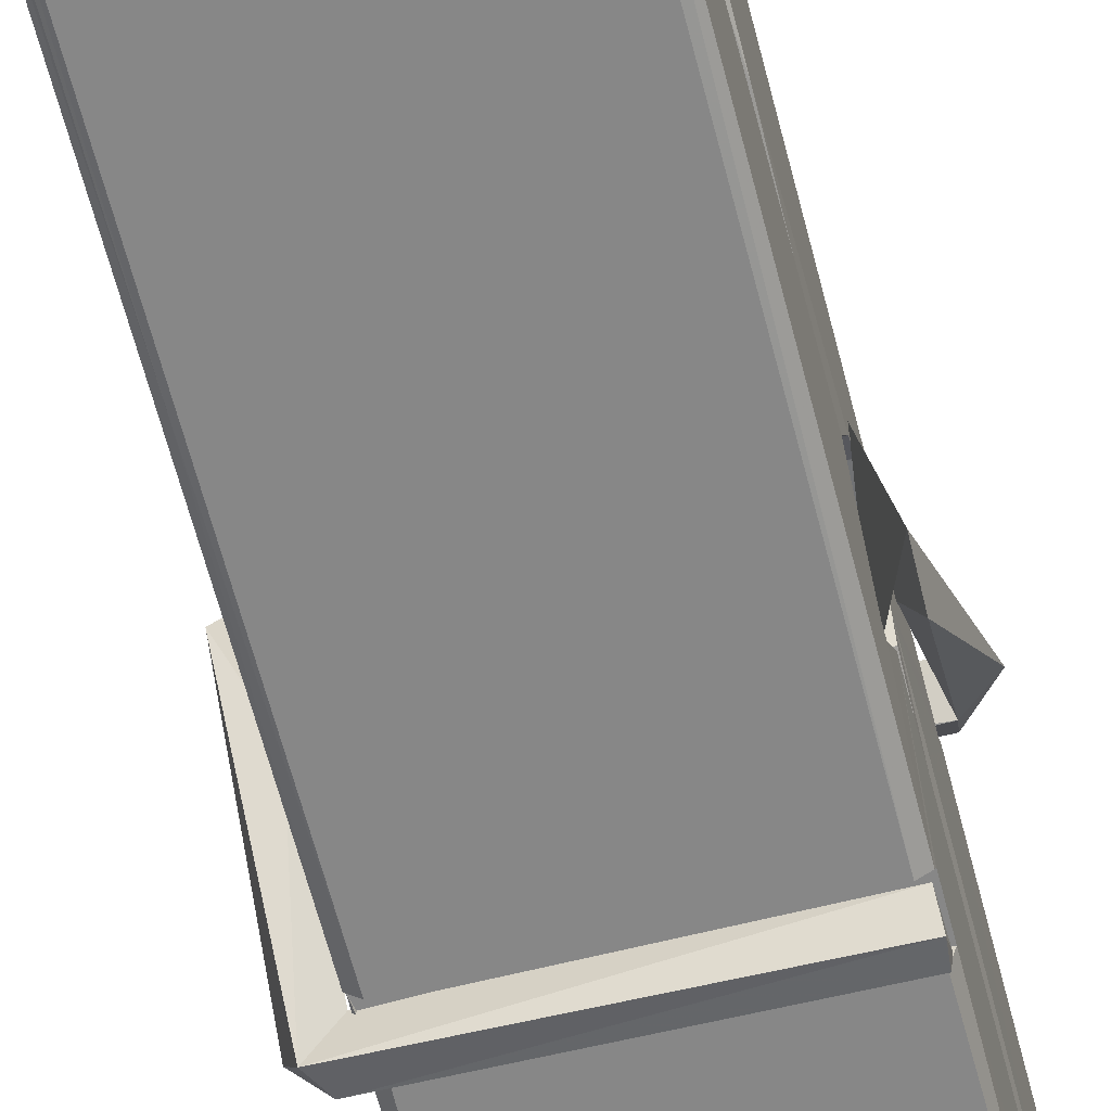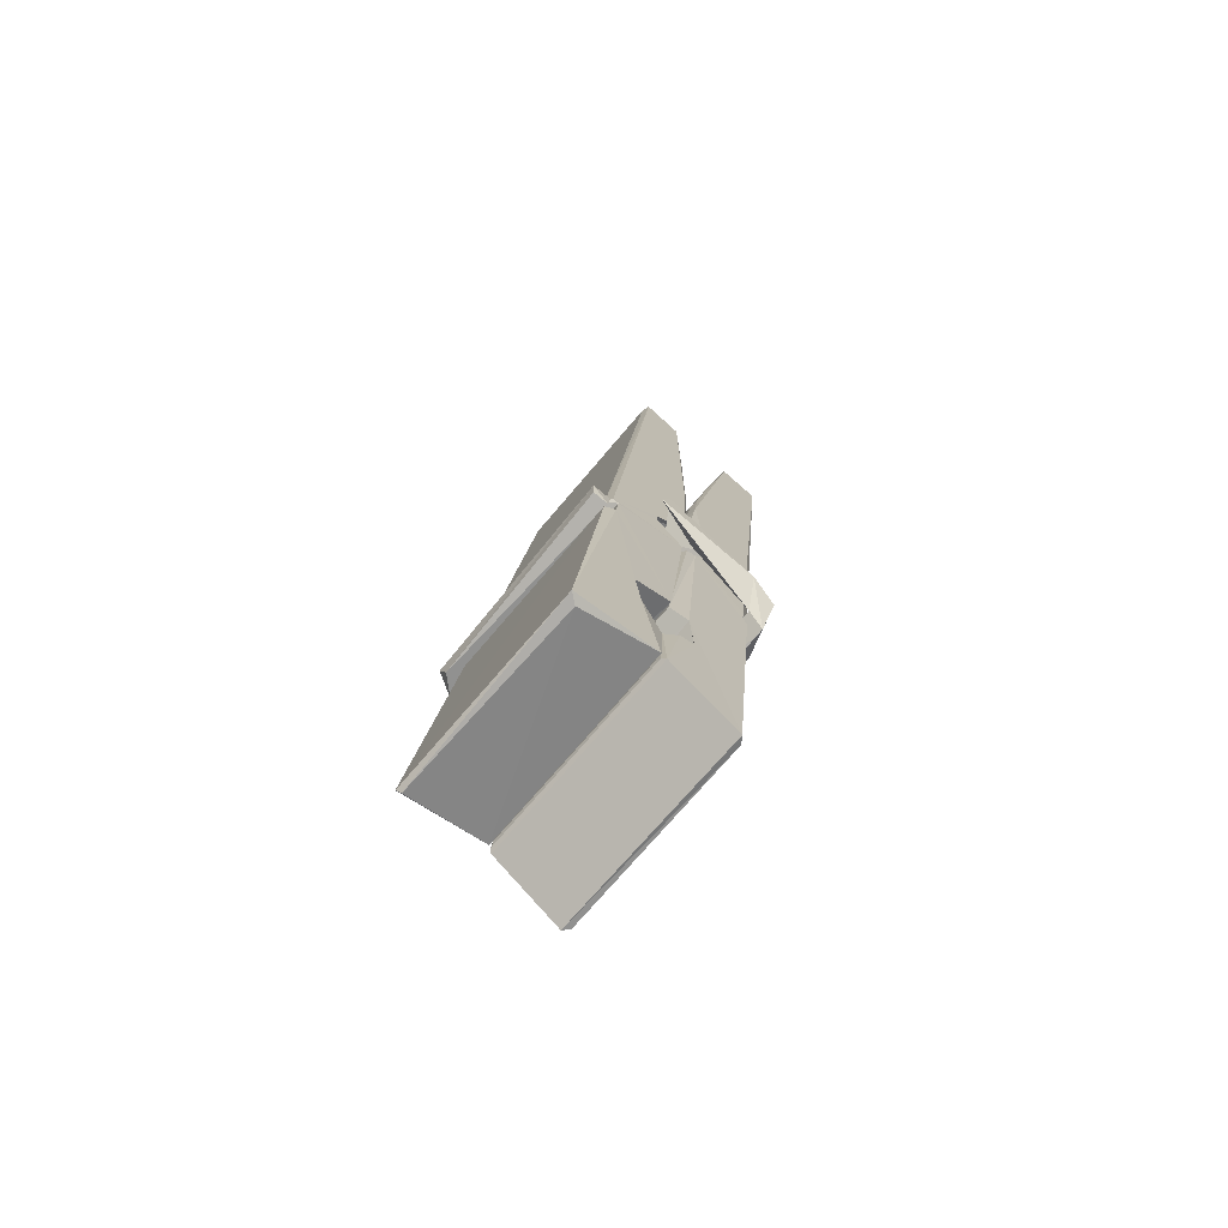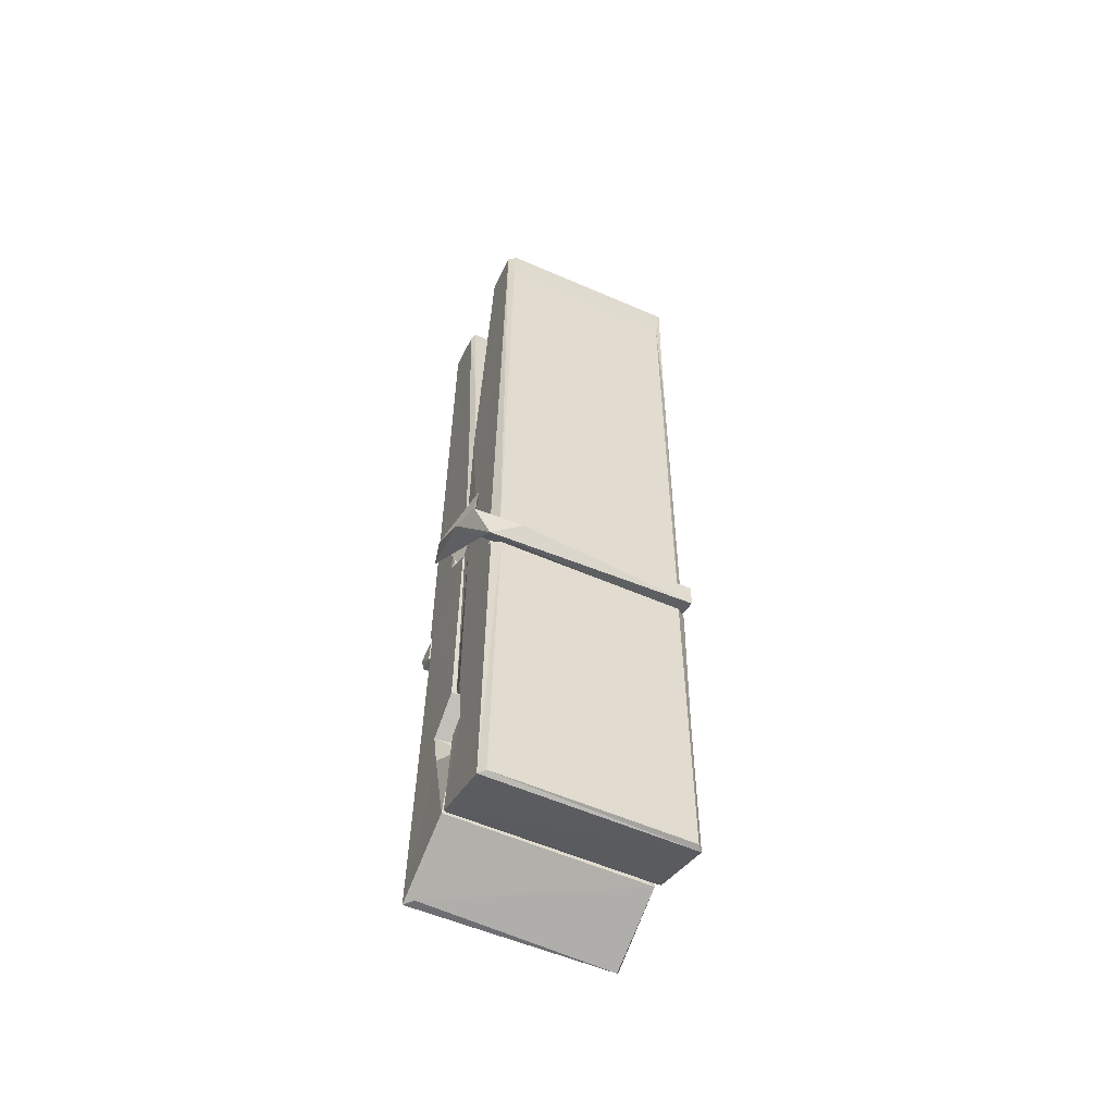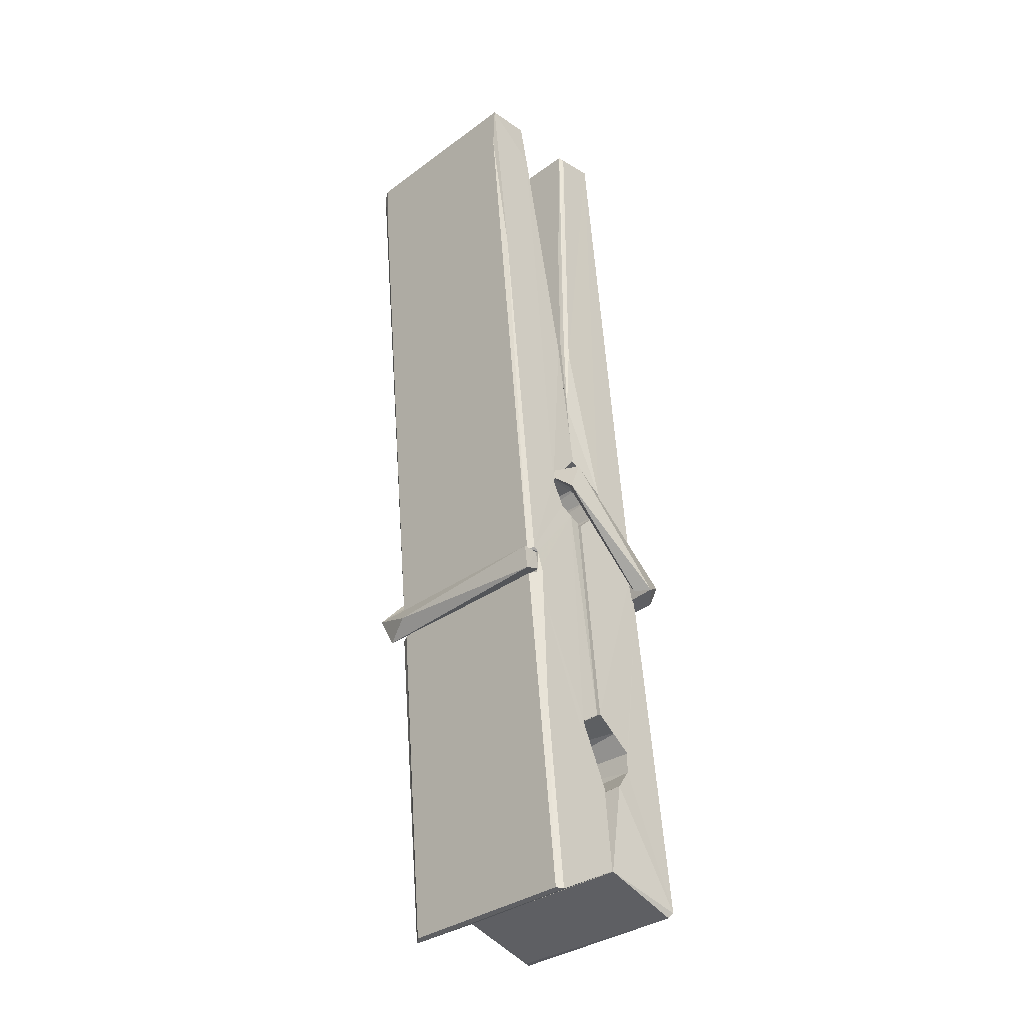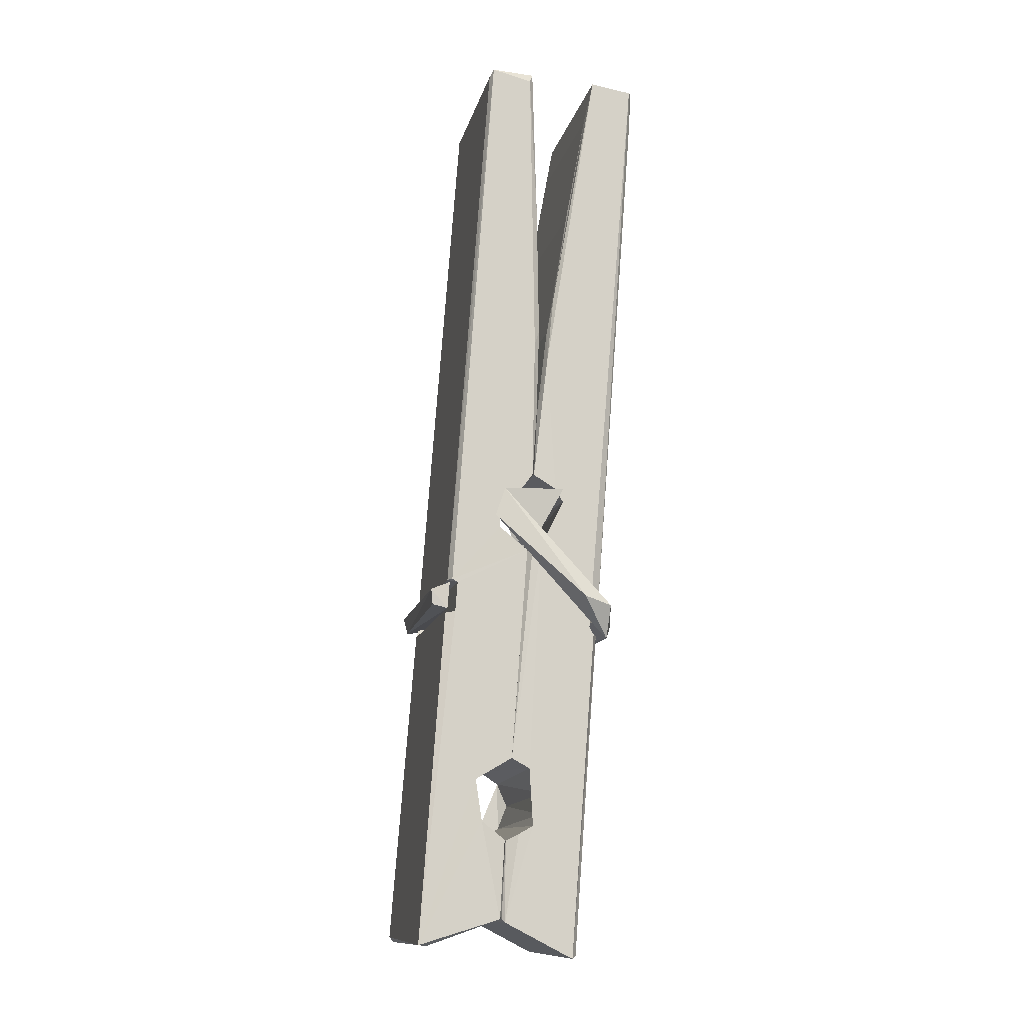
<metadata>
{"format":"obj","ext":"obj","renderer":"f3d","projection":"perspective","resolution":1024,"background":"white","views":[{"elev":-58.4,"azim":-164.1,"up":"+Z"},{"elev":-75.1,"azim":-129.9,"up":"+Y"},{"elev":-60.6,"azim":-23.9,"up":"+Y"},{"elev":-32.1,"azim":45.2,"up":"+Y"},{"elev":-13.4,"azim":-101.7,"up":"+Y"}]}
</metadata>
<code>
v 1.816 9.829 -9.177
v 1.979 9.863 -9.236
v 1.817 9.861 -9.237
v 1.821 9.865 -9.238
v 1.804 10.41 -9.193
v 1.805 10.49 -9.18
v 1.803 10.58 -9.163
v 1.808 10.38 -9.199
v 1.961 10.59 -9.162
v 1.802 10.58 -9.12
v 1.802 10.35 -9.2
v 1.795 10.62 -9.157
v 1.976 9.998 -9.227
v 1.809 10.1 -9.158
v 1.806 10.18 -9.204
v 1.812 9.932 -9.224
v 1.813 9.939 -9.211
v 1.811 9.987 -9.214
v 1.977 9.945 -9.209
v 1.972 9.966 -9.202
v 1.817 9.948 -9.204
v 1.97 10.21 -9.185
v 1.966 10.23 -9.189
v 1.805 10.23 -9.192
v 1.806 10.24 -9.211
v 1.969 10.25 -9.212
v 1.813 10.13 -9.152
v 1.956 10.59 -9.164
v 1.958 10.62 -9.158
v 1.962 10.38 -9.2
v 1.971 10.19 -9.195
v 1.97 10.18 -9.215
v 1.971 10.19 -9.206
v 1.97 10 -9.23
v 1.977 9.866 -9.239
v 1.974 9.869 -9.239
v 1.977 10.11 -9.163
v 1.816 10.1 -9.154
v 1.956 10.59 -9.121
v 1.958 10.49 -9.182
v 1.806 10.2 -9.184
v 1.815 9.995 -9.229
v 1.822 9.967 -9.201
v 1.977 9.933 -9.232
v 1.81 10.3 -9.207
v 1.964 10.31 -9.208
v 1.805 10.22 -9.185
v 1.796 10.61 -9.121
v 1.803 10.62 -9.118
v 1.96 10.62 -9.119
v 1.964 10.46 -9.133
v 1.973 10.13 -9.157
v 1.973 9.93 -9.235
v 1.98 9.834 -9.179
v 1.976 9.835 -9.174
v 1.821 9.831 -9.173
v 1.814 9.859 -9.235
v 1.966 10.37 -9.198
v 1.976 9.986 -9.21
v 1.811 10.18 -9.216
v 1.966 10.18 -9.217
v 1.973 10.13 -9.162
v 1.806 10.17 -9.213
v 1.973 10.11 -9.16
v 1.968 10.11 -9.155
v 1.818 9.926 -9.234
v 1.808 10.13 -9.16
v 1.809 10.11 -9.162
v 1.968 10.13 -9.153
v 1.798 10.62 -9.213
v 1.976 9.865 -9.241
v 1.805 10.38 -9.206
v 1.802 10.49 -9.209
v 1.96 10.62 -9.217
v 1.959 10.63 -9.25
v 1.966 10.37 -9.212
v 1.964 10.38 -9.208
v 1.961 10.49 -9.211
v 1.801 10.36 -9.211
v 1.811 9.995 -9.23
v 1.976 10 -9.231
v 1.977 9.941 -9.251
v 1.811 9.977 -9.261
v 1.81 10.12 -9.289
v 1.975 9.99 -9.252
v 1.809 10.21 -9.245
v 1.966 10.24 -9.235
v 1.812 10.24 -9.231
v 1.97 10.22 -9.244
v 1.805 10.24 -9.213
v 1.806 10.2 -9.242
v 1.97 10.19 -9.238
v 1.97 10.2 -9.244
v 1.967 10.25 -9.214
v 1.807 10.18 -9.217
v 1.8 10.62 -9.253
v 1.96 10.38 -9.207
v 1.976 9.957 -9.262
v 1.966 10.12 -9.29
v 1.964 10.33 -9.274
v 1.954 10.62 -9.254
v 1.953 10.63 -9.225
v 1.957 10.63 -9.214
v 1.957 10.49 -9.21
v 1.805 10.22 -9.242
v 1.976 9.974 -9.263
v 1.812 9.942 -9.256
v 1.814 9.861 -9.239
v 1.807 10.3 -9.208
v 1.965 10.31 -9.209
v 1.966 10.15 -9.288
v 1.794 10.62 -9.25
v 1.8 10.63 -9.248
v 1.957 10.63 -9.252
v 1.971 10.15 -9.283
v 1.972 10.12 -9.285
v 1.979 9.847 -9.309
v 1.82 9.84 -9.3
v 1.807 10.12 -9.28
v 1.795 10.62 -9.216
v 1.976 9.842 -9.306
v 1.812 10.15 -9.287
v 1.807 10.15 -9.283
v 1.971 10.18 -9.218
v 1.807 10.14 -9.279
v 1.818 9.927 -9.235
v 1.814 9.84 -9.308
v 1.971 10.15 -9.28
v 1.966 10.12 -9.282
v 1.808 10.14 -9.285
v 1.973 10.14 -9.279
v 1.98 10.13 -9.296
v 1.808 10.12 -9.287
v 1.995 10.13 -9.281
v 1.809 10.12 -9.3
v 1.807 10.14 -9.301
v 1.975 10.11 -9.146
v 1.974 10.11 -9.161
v 1.974 10.21 -9.202
v 1.789 10.13 -9.147
v 1.969 10.21 -9.252
v 1.959 10.23 -9.183
v 1.813 10.18 -9.229
v 1.805 10.23 -9.185
v 1.792 10.23 -9.24
v 1.793 10.2 -9.248
v 1.783 10.13 -9.17
v 1.804 10.19 -9.21
v 1.828 10.11 -9.138
v 1.804 10.1 -9.148
v 1.802 10.11 -9.161
v 1.974 10.13 -9.158
v 1.805 10.12 -9.15
v 1.975 10.13 -9.144
v 1.993 10.22 -9.193
v 1.989 10.2 -9.188
v 1.983 10.13 -9.273
v 1.987 10.14 -9.299
f 49 29 12
f 8 5 6
f 5 7 6
f 7 40 6
f 40 8 6
f 58 30 29
f 58 29 9
f 12 5 11
f 18 15 42
f 15 63 42
f 20 59 19
f 38 14 1
f 18 43 17
f 18 59 43
f 17 43 21
f 22 23 26
f 41 31 15
f 15 32 60
f 7 5 12
f 50 9 29
f 48 10 49
f 28 12 29
f 28 29 40
f 29 30 40
f 23 24 26
f 22 47 23
f 47 24 23
f 41 22 31
f 18 13 59
f 43 59 20
f 19 17 21
f 21 20 19
f 44 16 19
f 16 17 19
f 54 57 2
f 69 52 51
f 39 51 50
f 28 7 12
f 30 8 40
f 40 7 28
f 25 45 26
f 25 26 24
f 47 22 41
f 31 33 15
f 33 32 15
f 34 13 42
f 42 13 18
f 43 20 21
f 36 35 3
f 36 3 4
f 57 3 2
f 3 35 2
f 10 39 50
f 10 50 49
f 25 11 45
f 11 5 8
f 11 8 45
f 45 8 30
f 26 45 46
f 45 30 46
f 58 22 26
f 26 46 58
f 46 30 58
f 51 39 69
f 39 10 69
f 25 24 11
f 47 67 48
f 67 27 48
f 48 27 10
f 51 9 50
f 22 9 51
f 52 22 51
f 64 37 55
f 55 56 54
f 54 56 1
f 4 3 66
f 36 4 66
f 36 66 53
f 35 36 53
f 35 53 2
f 56 55 38
f 66 3 57
f 1 18 17
f 14 18 1
f 15 18 14
f 47 11 24
f 11 47 48
f 12 11 48
f 49 12 48
f 29 49 50
f 9 22 58
f 31 22 52
f 31 52 33
f 64 19 59
f 19 64 44
f 2 44 64
f 2 64 54
f 57 54 1
f 32 61 60
f 33 13 32
f 62 33 52
f 47 41 15
f 15 60 63
f 60 61 42
f 34 42 61
f 32 13 34
f 32 34 61
f 33 59 13
f 64 59 33
f 38 55 65
f 55 37 65
f 14 68 15
f 60 42 63
f 66 16 44
f 66 44 53
f 2 53 44
f 55 54 64
f 38 1 56
f 17 57 1
f 57 17 16
f 66 57 16
f 15 68 67
f 62 37 64
f 68 37 62
f 68 62 67
f 64 33 62
f 52 69 62
f 67 62 69
f 67 69 27
f 47 15 67
f 69 10 27
f 37 38 65
f 38 37 68
f 68 14 38
f 82 117 71
f 75 76 74
f 76 77 78
f 76 78 74
f 78 103 74
f 73 72 79
f 73 79 120
f 83 85 106
f 83 80 85
f 83 106 98
f 83 98 107
f 106 116 98
f 105 86 91
f 87 94 89
f 112 123 122
f 123 90 105
f 90 88 105
f 70 73 120
f 103 78 104
f 78 77 97
f 78 97 104
f 88 94 87
f 89 86 105
f 105 87 89
f 93 86 89
f 117 116 99
f 115 100 111
f 96 111 101
f 111 100 101
f 100 114 101
f 72 73 104
f 73 70 103
f 73 103 104
f 104 97 72
f 90 109 94
f 94 88 90
f 105 88 87
f 92 91 93
f 91 86 93
f 95 91 92
f 92 124 95
f 95 81 80
f 80 81 85
f 98 82 107
f 107 82 126
f 108 71 118
f 127 121 117
f 114 112 96
f 114 96 101
f 102 103 70
f 72 97 110
f 72 110 109
f 110 94 109
f 97 77 110
f 89 94 110
f 89 110 76
f 110 77 76
f 122 111 96
f 96 112 122
f 79 72 109
f 109 90 79
f 127 84 119
f 113 112 114
f 114 102 113
f 75 102 114
f 75 114 100
f 75 100 115
f 121 127 118
f 126 71 108
f 84 127 117
f 99 84 117
f 127 83 107
f 127 119 83
f 95 123 91
f 91 123 105
f 90 123 112
f 90 112 79
f 112 120 79
f 112 70 120
f 70 112 113
f 70 113 102
f 102 75 103
f 103 75 74
f 76 75 89
f 75 115 89
f 115 93 89
f 81 128 116
f 106 85 81
f 106 81 116
f 98 116 117
f 98 117 82
f 121 71 117
f 71 121 118
f 127 108 118
f 92 93 124
f 93 115 124
f 123 95 125
f 81 95 124
f 128 81 124
f 124 115 128
f 128 115 111
f 111 122 125
f 111 125 128
f 122 123 125
f 80 83 119
f 71 126 82
f 127 107 108
f 107 126 108
f 119 129 128
f 128 125 119
f 80 125 95
f 125 80 119
f 99 116 128
f 99 128 129
f 99 129 119
f 119 84 99
f 131 158 130
f 132 136 158
f 132 134 133
f 130 136 133
f 132 133 135
f 136 132 135
f 130 158 136
f 149 137 154
f 154 152 153
f 155 134 158
f 158 131 139
f 151 148 153
f 147 146 151
f 155 142 156
f 156 142 139
f 155 139 142
f 142 155 141
f 141 155 142
f 145 144 143
f 145 143 144
f 148 145 144
f 144 145 148
f 146 145 148
f 147 145 146
f 146 148 151
f 147 140 145
f 156 139 131
f 134 155 156
f 155 158 139
f 145 140 148
f 147 150 140
f 150 147 151
f 150 149 140
f 140 153 148
f 153 140 154
f 154 140 149
f 151 138 150
f 153 152 151
f 138 152 137
f 137 152 154
f 150 137 149
f 137 150 138
f 138 151 152
f 157 134 156
f 157 156 131
f 157 131 134
f 132 158 134
f 134 131 133
f 131 130 133
f 133 136 135
f 49 29 12
f 8 5 6
f 5 7 6
f 7 40 6
f 40 8 6
f 58 30 29
f 58 29 9
f 12 5 11
f 18 15 42
f 15 63 42
f 20 59 19
f 38 14 1
f 18 43 17
f 18 59 43
f 17 43 21
f 22 23 26
f 41 31 15
f 15 32 60
f 7 5 12
f 50 9 29
f 48 10 49
f 28 12 29
f 28 29 40
f 29 30 40
f 23 24 26
f 22 47 23
f 47 24 23
f 41 22 31
f 18 13 59
f 43 59 20
f 19 17 21
f 21 20 19
f 44 16 19
f 16 17 19
f 54 57 2
f 69 52 51
f 39 51 50
f 28 7 12
f 30 8 40
f 40 7 28
f 25 45 26
f 25 26 24
f 47 22 41
f 31 33 15
f 33 32 15
f 34 13 42
f 42 13 18
f 43 20 21
f 36 35 3
f 36 3 4
f 57 3 2
f 3 35 2
f 10 39 50
f 10 50 49
f 25 11 45
f 11 5 8
f 11 8 45
f 45 8 30
f 26 45 46
f 45 30 46
f 58 22 26
f 26 46 58
f 46 30 58
f 51 39 69
f 39 10 69
f 25 24 11
f 47 67 48
f 67 27 48
f 48 27 10
f 51 9 50
f 22 9 51
f 52 22 51
f 64 37 55
f 55 56 54
f 54 56 1
f 4 3 66
f 36 4 66
f 36 66 53
f 35 36 53
f 35 53 2
f 56 55 38
f 66 3 57
f 1 18 17
f 14 18 1
f 15 18 14
f 47 11 24
f 11 47 48
f 12 11 48
f 49 12 48
f 29 49 50
f 9 22 58
f 31 22 52
f 31 52 33
f 64 19 59
f 19 64 44
f 2 44 64
f 2 64 54
f 57 54 1
f 32 61 60
f 33 13 32
f 62 33 52
f 47 41 15
f 15 60 63
f 60 61 42
f 34 42 61
f 32 13 34
f 32 34 61
f 33 59 13
f 64 59 33
f 38 55 65
f 55 37 65
f 14 68 15
f 60 42 63
f 66 16 44
f 66 44 53
f 2 53 44
f 55 54 64
f 38 1 56
f 17 57 1
f 57 17 16
f 66 57 16
f 15 68 67
f 62 37 64
f 68 37 62
f 68 62 67
f 64 33 62
f 52 69 62
f 67 62 69
f 67 69 27
f 47 15 67
f 69 10 27
f 37 38 65
f 38 37 68
f 68 14 38
f 82 117 71
f 75 76 74
f 76 77 78
f 76 78 74
f 78 103 74
f 73 72 79
f 73 79 120
f 83 85 106
f 83 80 85
f 83 106 98
f 83 98 107
f 106 116 98
f 105 86 91
f 87 94 89
f 112 123 122
f 123 90 105
f 90 88 105
f 70 73 120
f 103 78 104
f 78 77 97
f 78 97 104
f 88 94 87
f 89 86 105
f 105 87 89
f 93 86 89
f 117 116 99
f 115 100 111
f 96 111 101
f 111 100 101
f 100 114 101
f 72 73 104
f 73 70 103
f 73 103 104
f 104 97 72
f 90 109 94
f 94 88 90
f 105 88 87
f 92 91 93
f 91 86 93
f 95 91 92
f 92 124 95
f 95 81 80
f 80 81 85
f 98 82 107
f 107 82 126
f 108 71 118
f 127 121 117
f 114 112 96
f 114 96 101
f 102 103 70
f 72 97 110
f 72 110 109
f 110 94 109
f 97 77 110
f 89 94 110
f 89 110 76
f 110 77 76
f 122 111 96
f 96 112 122
f 79 72 109
f 109 90 79
f 127 84 119
f 113 112 114
f 114 102 113
f 75 102 114
f 75 114 100
f 75 100 115
f 121 127 118
f 126 71 108
f 84 127 117
f 99 84 117
f 127 83 107
f 127 119 83
f 95 123 91
f 91 123 105
f 90 123 112
f 90 112 79
f 112 120 79
f 112 70 120
f 70 112 113
f 70 113 102
f 102 75 103
f 103 75 74
f 76 75 89
f 75 115 89
f 115 93 89
f 81 128 116
f 106 85 81
f 106 81 116
f 98 116 117
f 98 117 82
f 121 71 117
f 71 121 118
f 127 108 118
f 92 93 124
f 93 115 124
f 123 95 125
f 81 95 124
f 128 81 124
f 124 115 128
f 128 115 111
f 111 122 125
f 111 125 128
f 122 123 125
f 80 83 119
f 71 126 82
f 127 107 108
f 107 126 108
f 119 129 128
f 128 125 119
f 80 125 95
f 125 80 119
f 99 116 128
f 99 128 129
f 99 129 119
f 119 84 99
f 131 158 130
f 132 136 158
f 132 134 133
f 130 136 133
f 132 133 135
f 136 132 135
f 130 158 136
f 149 137 154
f 154 152 153
f 155 134 158
f 158 131 139
f 151 148 153
f 147 146 151
f 155 142 156
f 156 142 139
f 155 139 142
f 142 155 141
f 141 155 142
f 145 144 143
f 145 143 144
f 148 145 144
f 144 145 148
f 146 145 148
f 147 145 146
f 146 148 151
f 147 140 145
f 156 139 131
f 134 155 156
f 155 158 139
f 145 140 148
f 147 150 140
f 150 147 151
f 150 149 140
f 140 153 148
f 153 140 154
f 154 140 149
f 151 138 150
f 153 152 151
f 138 152 137
f 137 152 154
f 150 137 149
f 137 150 138
f 138 151 152
f 157 134 156
f 157 156 131
f 157 131 134
f 132 158 134
f 134 131 133
f 131 130 133
f 133 136 135

</code>
